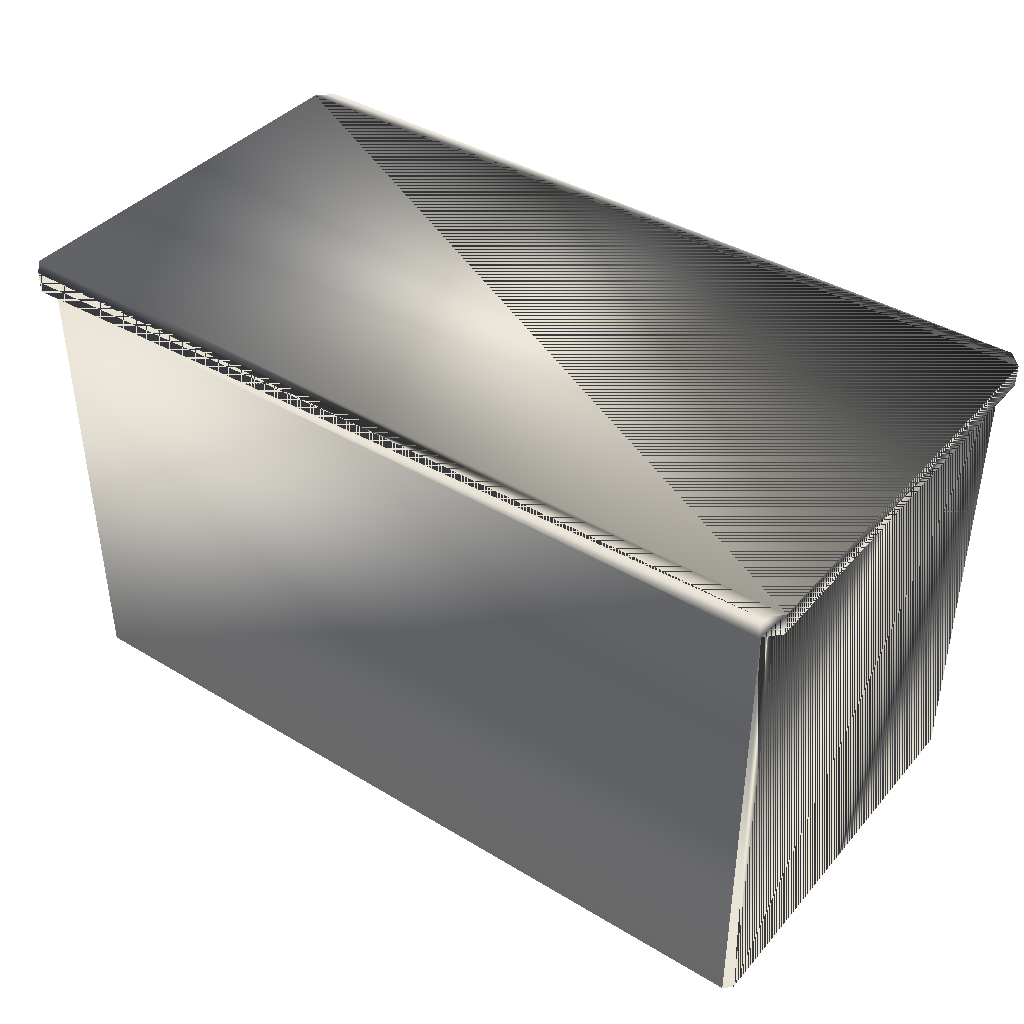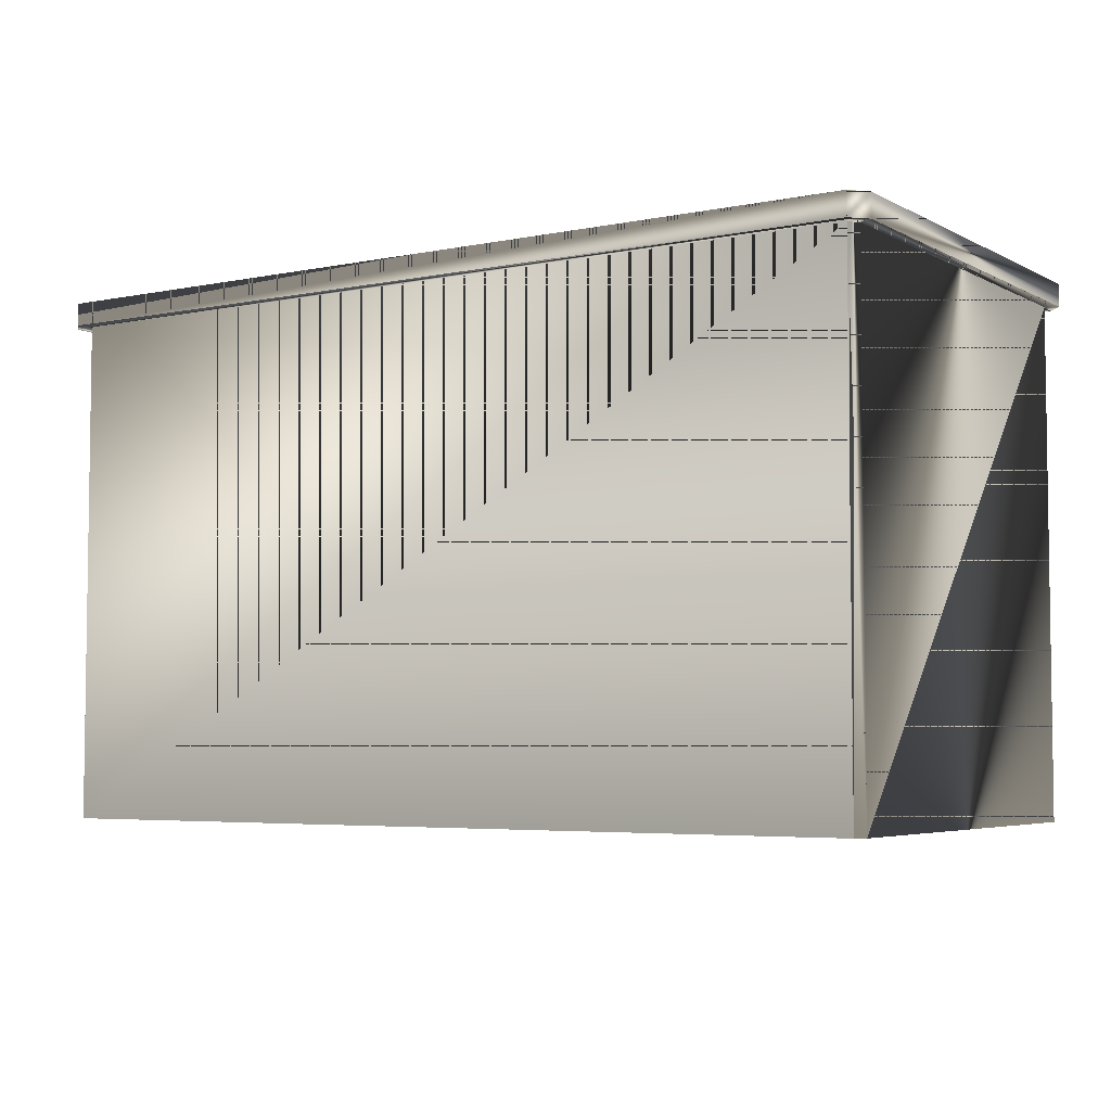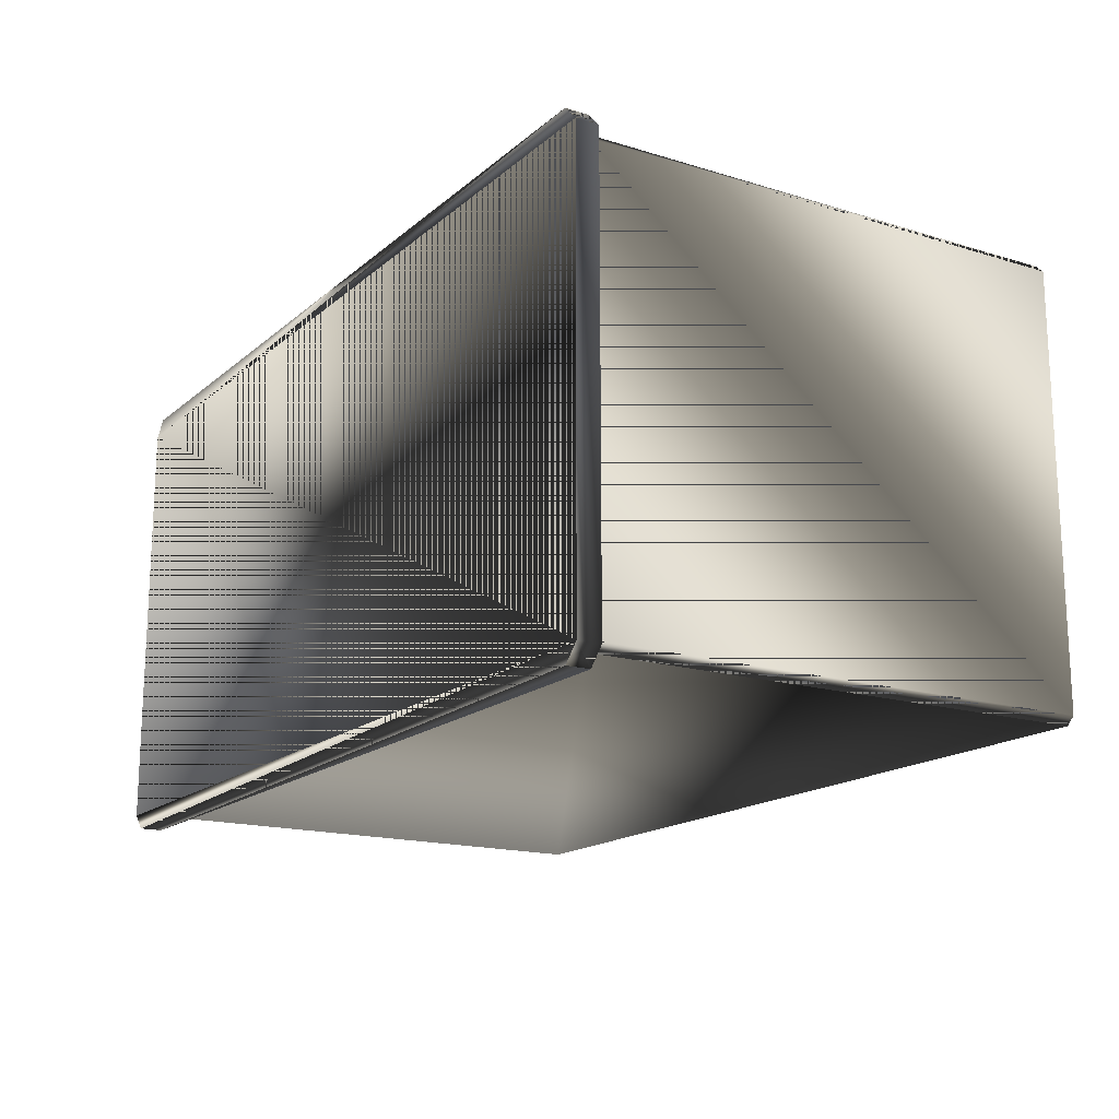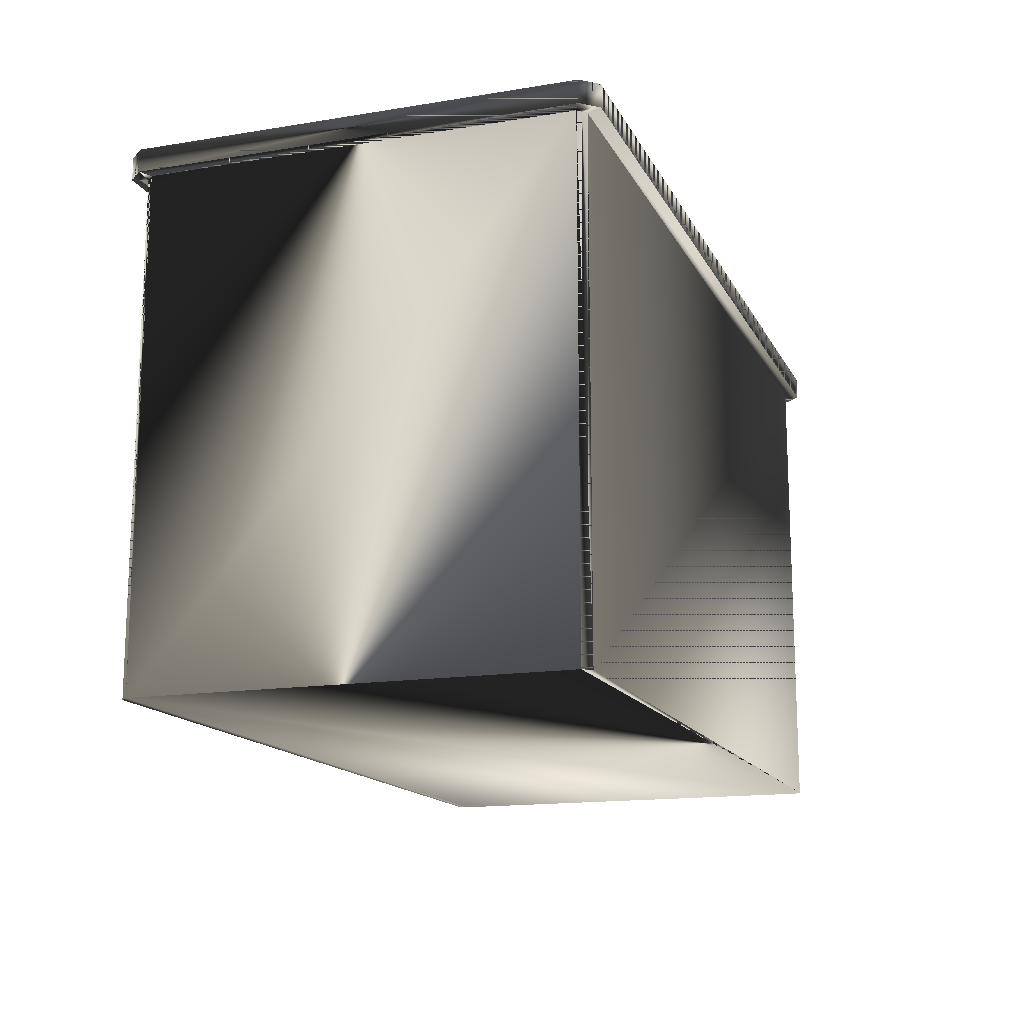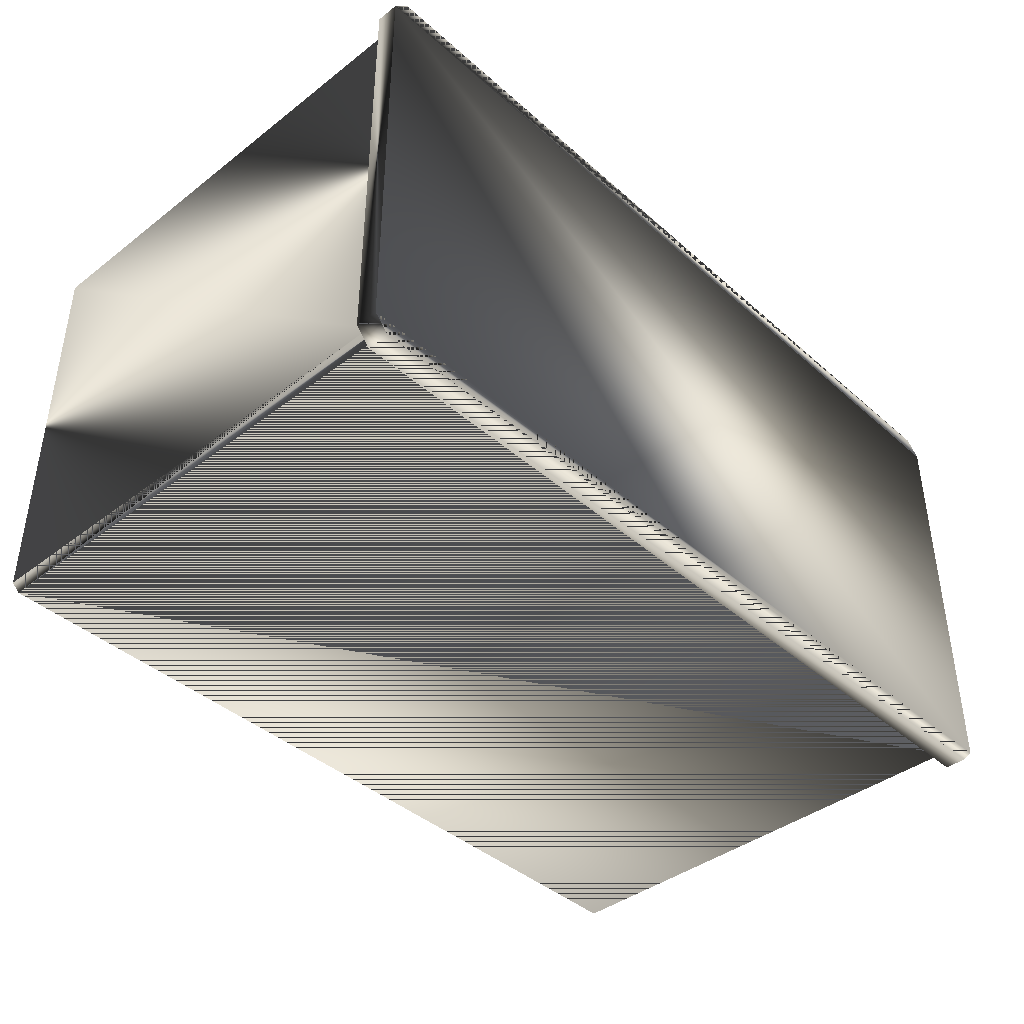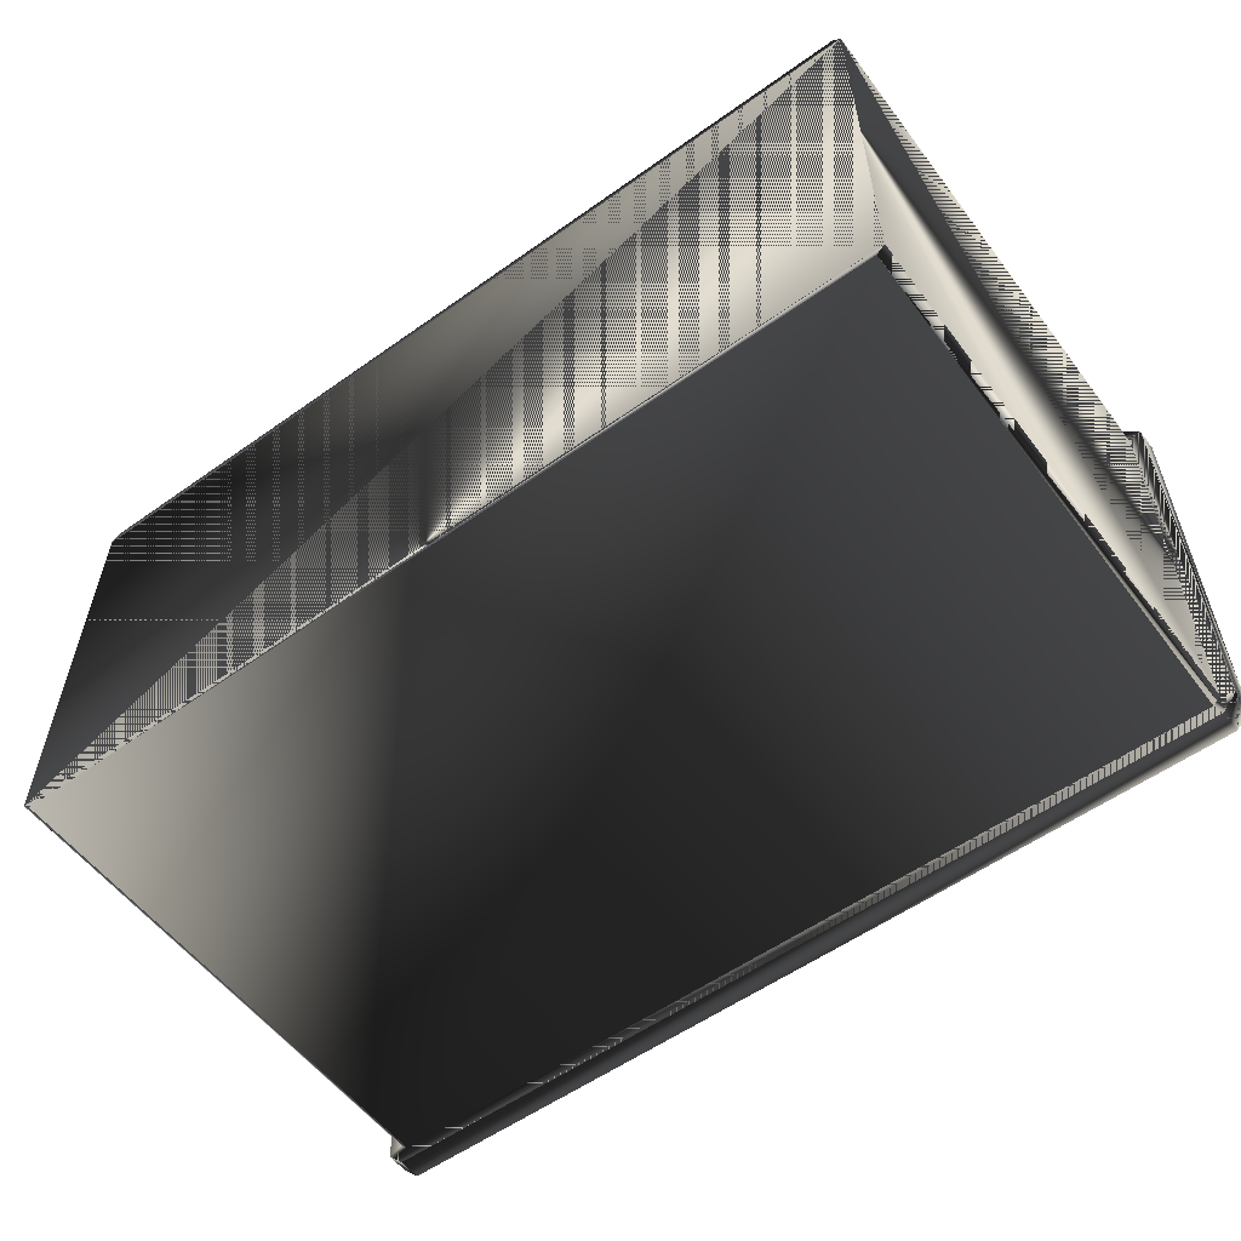
<metadata>
{"format":"obj","ext":"obj","renderer":"f3d","projection":"perspective","resolution":1024,"background":"white","views":[{"elev":40.3,"azim":36.6,"up":"+Y"},{"elev":-4.8,"azim":32.9,"up":"+Y"},{"elev":-16.6,"azim":-121.8,"up":"+Z"},{"elev":-15.0,"azim":109.2,"up":"+Y"},{"elev":-41.0,"azim":133.1,"up":"+Z"},{"elev":-56.4,"azim":36.6,"up":"+Z"}]}
</metadata>
<code>
g SM_50cal_crate
v -15.14 17.59 8.902
v -15.14 17.59 -7.5
v -15.14 17.59 -7.5
v -15.14 17.59 8.902
v 14.93 17.59 -6.997
v -14.93 17.59 -6.997
v -15.14 17.59 -7.5
v -15.14 17.59 8.902
v -14.93 17.59 8.403
v 14.93 17.59 8.403
v -14.93 -0 -6.997
v -14.93 17.59 -6.997
v 14.93 17.59 -6.997
v 14.93 -0 -6.997
v -14.93 17.59 8.403
v -14.93 -1e-06 8.403
v 14.93 -1e-06 8.403
v 14.93 17.59 8.403
v 14.93 -1e-06 8.403
v 14.93 17.59 -6.997
v 14.93 -0 -6.997
v -14.93 -0 -6.997
v -14.93 17.59 -6.997
v -14.93 17.59 8.403
v -14.93 -1e-06 8.403
v 14.93 -1e-06 8.403
v 14.93 17.59 8.403
v -14.93 -1e-06 8.403
v -14.93 -0 -6.997
v 14.93 -0 -6.997
v 15.14 17.59 -7.5
v 15.14 17.59 -7.5
v -15.14 18.38 -7.5
v -15.14 18.38 -7.5
v 15.14 17.59 8.902
v 15.14 17.59 8.902
v 15.14 18.38 8.902
v 15.14 18.38 -7.5
v -15.14 18.38 8.902
v -15.14 18.38 8.902
v 15.21 17.59 -6.716
v 15.21 17.59 -6.716
v -15.21 17.59 8.121
v -15.21 17.59 8.121
v 15.21 -0 8.121
v 15.21 -0 8.121
v -15.21 -0 -6.716
v -15.21 -0 -6.716
v 15.21 17.59 8.121
v 15.21 17.59 8.121
v -15.21 17.59 -6.716
v -15.21 17.59 -6.716
v 15.21 -0 -6.716
v 15.21 -0 -6.716
v -15.21 -0 8.121
v -15.21 -0 8.121
v -15.7 17.59 -6.928
v -15.7 17.59 -6.928
v 15.67 18.38 -6.928
v 15.67 18.38 -6.928
v -15.7 18.38 8.333
v -15.7 18.38 8.333
v 15.67 17.59 8.333
v 15.67 17.59 8.333
v -15.7 17.59 8.333
v -15.7 17.59 8.333
v -15.7 18.38 -6.928
v -15.7 18.38 -6.928
v 15.67 17.59 -6.928
v 15.67 17.59 -6.928
v 15.67 18.38 8.333
v 15.67 18.38 8.333
f 66 58 51
f 56 47 46
f 5 6 7
f 25 26 27
f 27 24 25
f 45 53 42
f 42 50 45
f 21 22 23
f 23 20 21
f 48 55 44
f 44 52 48
f 54 46 47
f 9 10 36
f 51 43 66
f 70 64 49
f 49 41 70
f 7 32 5
f 72 60 68
f 31 3 34
f 61 67 57
f 36 8 9
f 72 68 62
f 59 71 63
f 4 35 37
f 63 69 59
f 34 38 31
f 37 40 4
f 57 65 61
f 13 42 14
f 41 5 32
f 43 9 8
f 15 44 16
f 17 45 18
f 28 46 19
f 11 48 12
f 54 47 29
f 10 49 64
f 50 18 45
f 6 51 58
f 52 12 48
f 53 14 42
f 54 29 30
f 55 16 44
f 56 46 28
f 58 7 6
f 2 57 67
f 38 59 69
f 38 68 60
f 39 61 65
f 62 40 72
f 35 63 71
f 64 36 10
f 65 1 39
f 8 66 43
f 67 33 2
f 38 34 68
f 69 31 38
f 32 70 41
f 71 37 35
f 40 37 72
f 51 58 66
f 46 47 56
f 7 6 5
f 27 26 25
f 25 24 27
f 42 53 45
f 45 50 42
f 23 22 21
f 21 20 23
f 44 55 48
f 48 52 44
f 47 46 54
f 36 10 9
f 66 43 51
f 49 64 70
f 70 41 49
f 5 32 7
f 68 60 72
f 34 3 31
f 57 67 61
f 9 8 36
f 62 68 72
f 63 71 59
f 37 35 4
f 59 69 63
f 31 38 34
f 4 40 37
f 61 65 57
f 14 42 13
f 32 5 41
f 8 9 43
f 16 44 15
f 18 45 17
f 19 46 28
f 12 48 11
f 29 47 54
f 64 49 10
f 45 18 50
f 58 51 6
f 48 12 52
f 42 14 53
f 30 29 54
f 44 16 55
f 28 46 56
f 6 7 58
f 67 57 2
f 69 59 38
f 60 68 38
f 65 61 39
f 72 40 62
f 71 63 35
f 10 36 64
f 39 1 65
f 43 66 8
f 2 33 67
f 68 34 38
f 38 31 69
f 41 70 32
f 35 37 71
f 72 37 40

</code>
